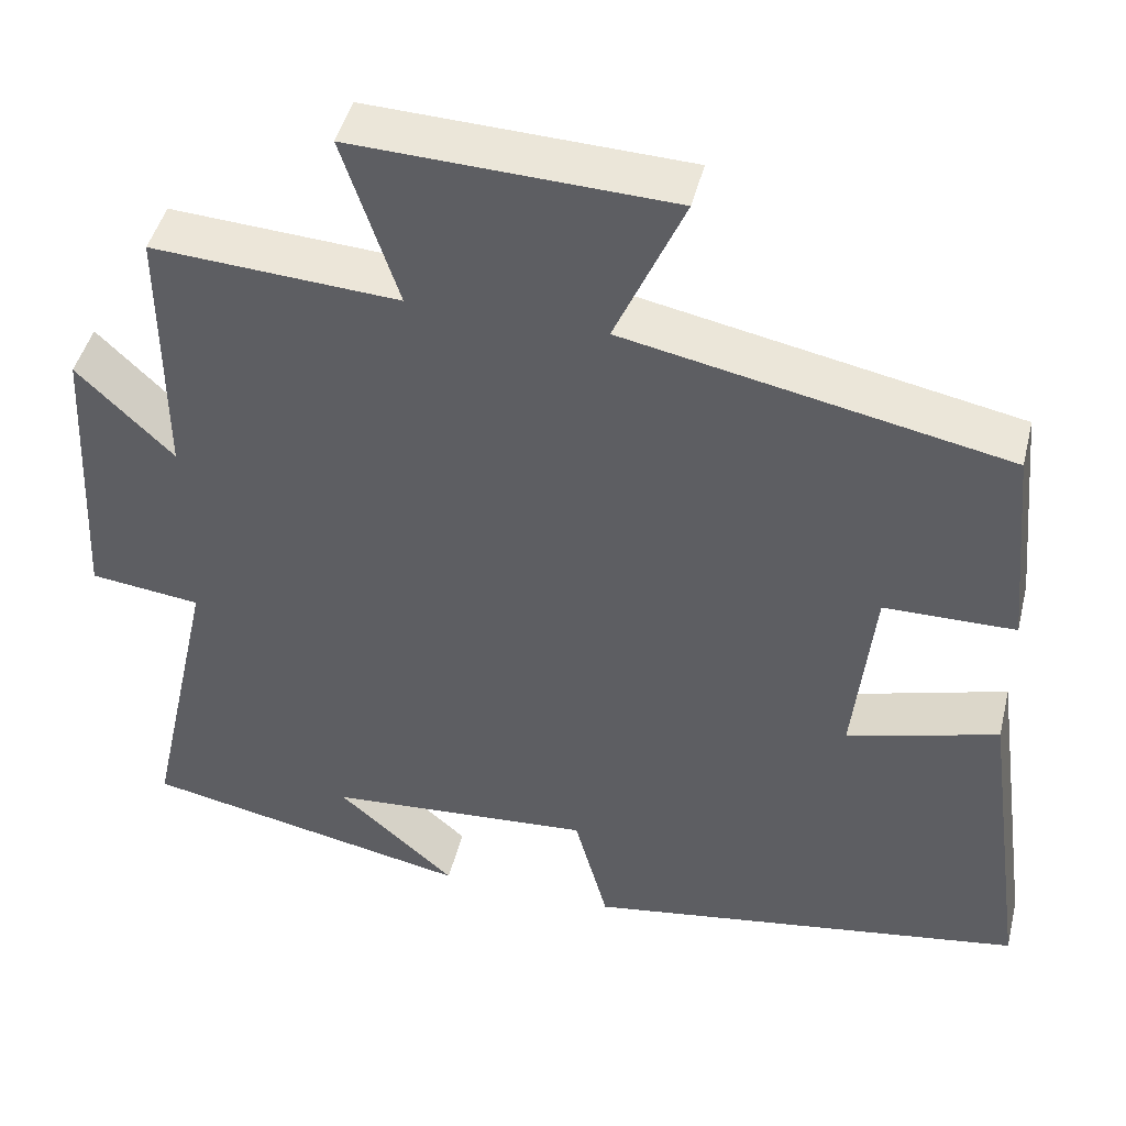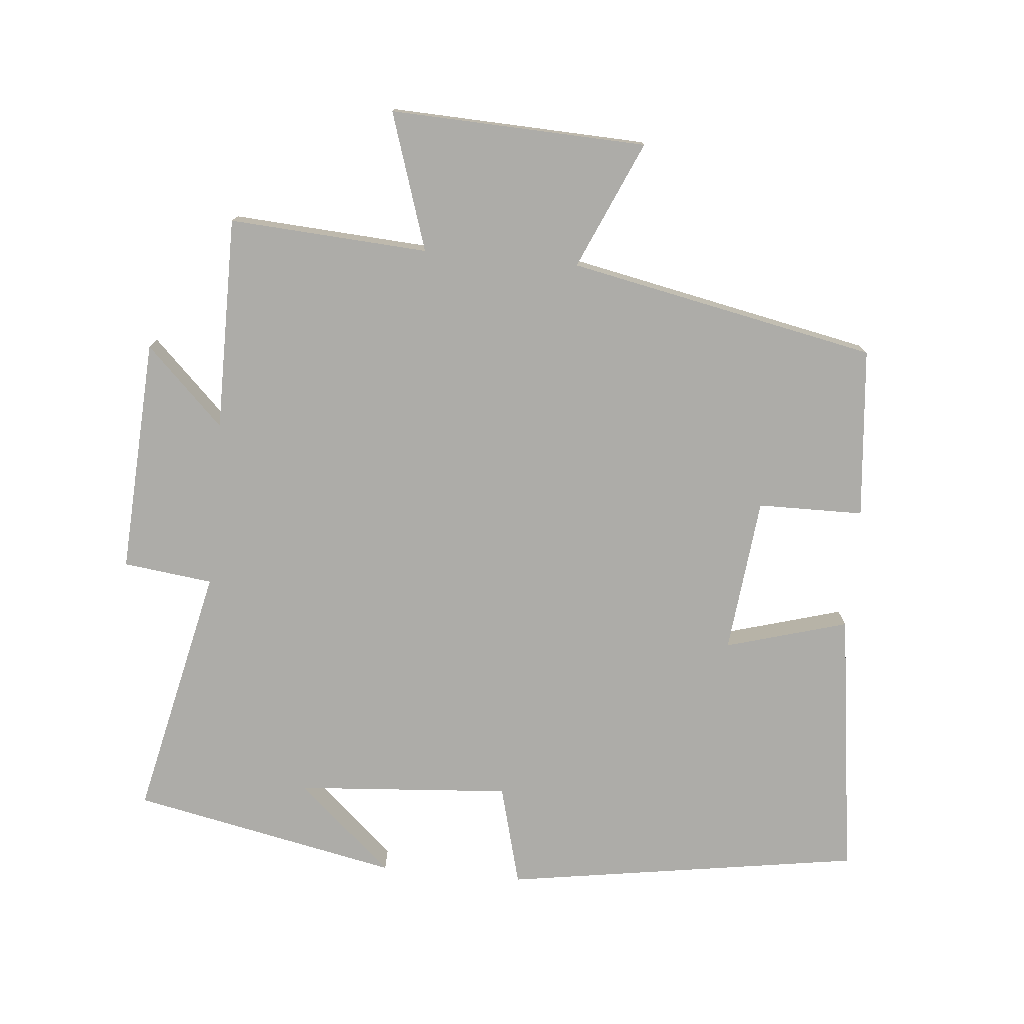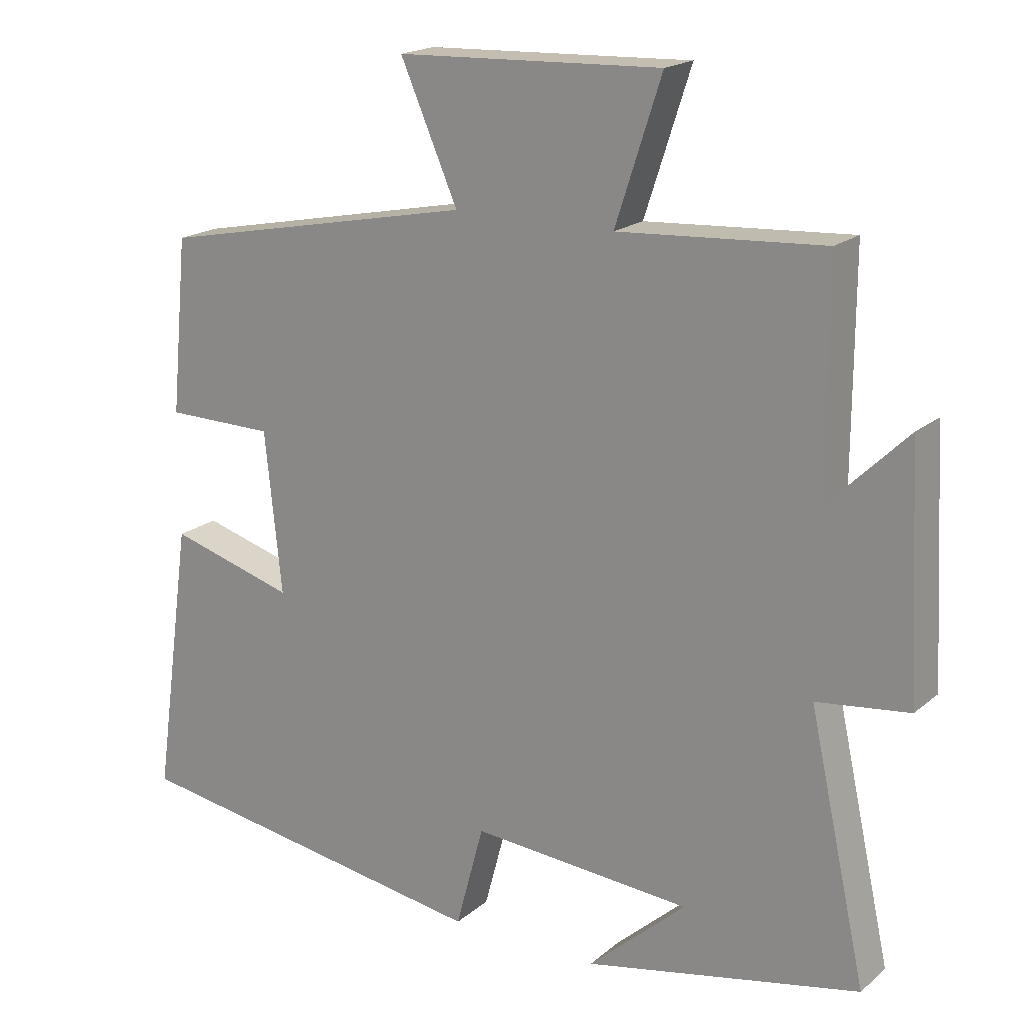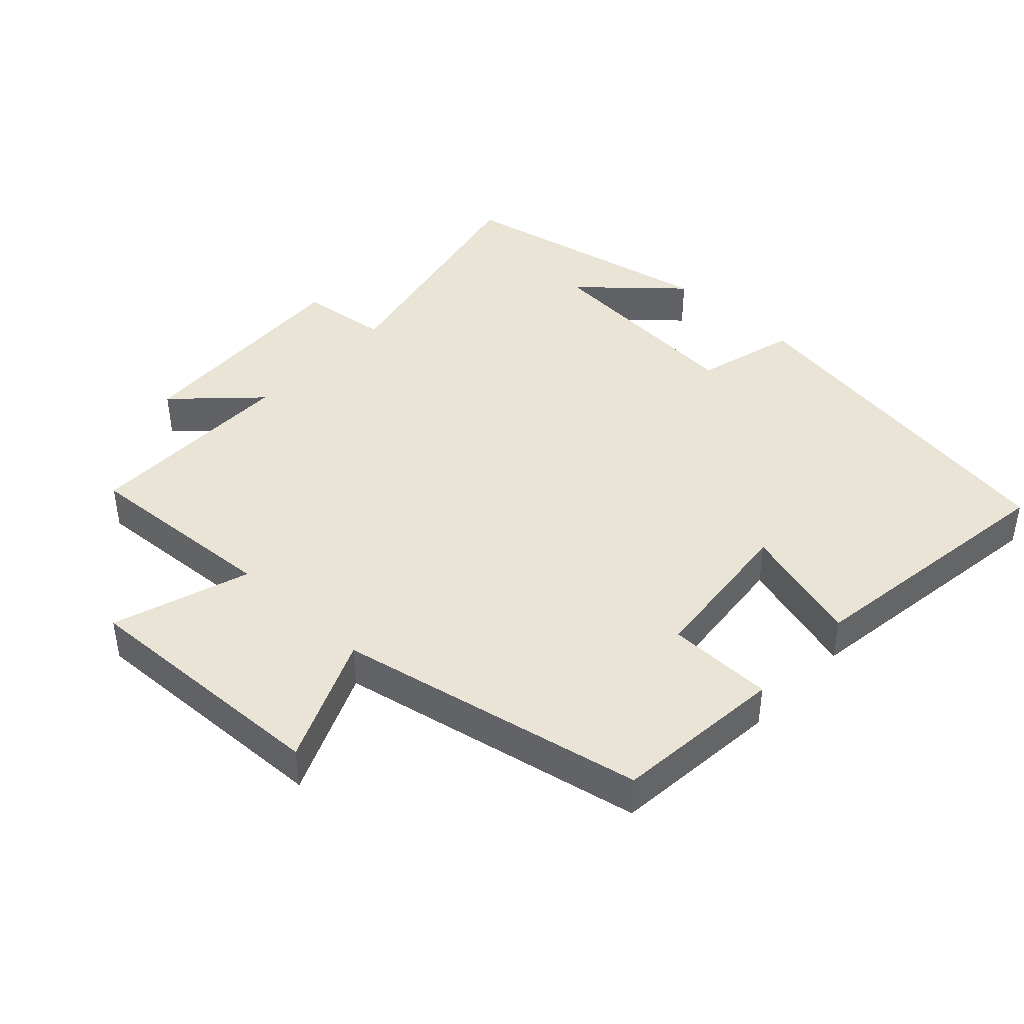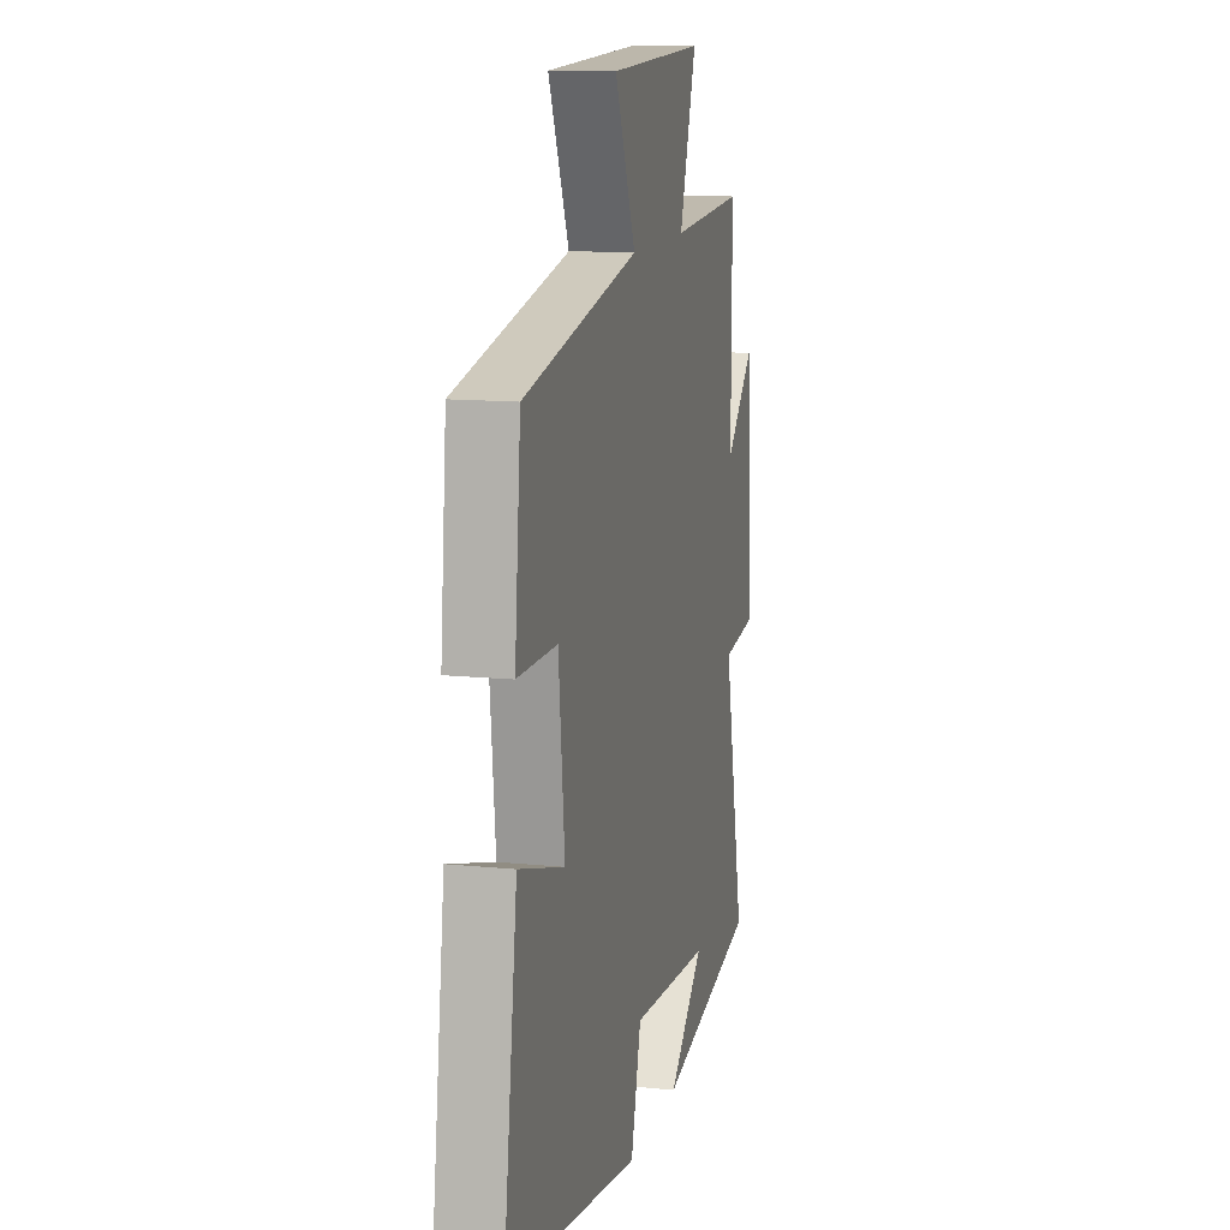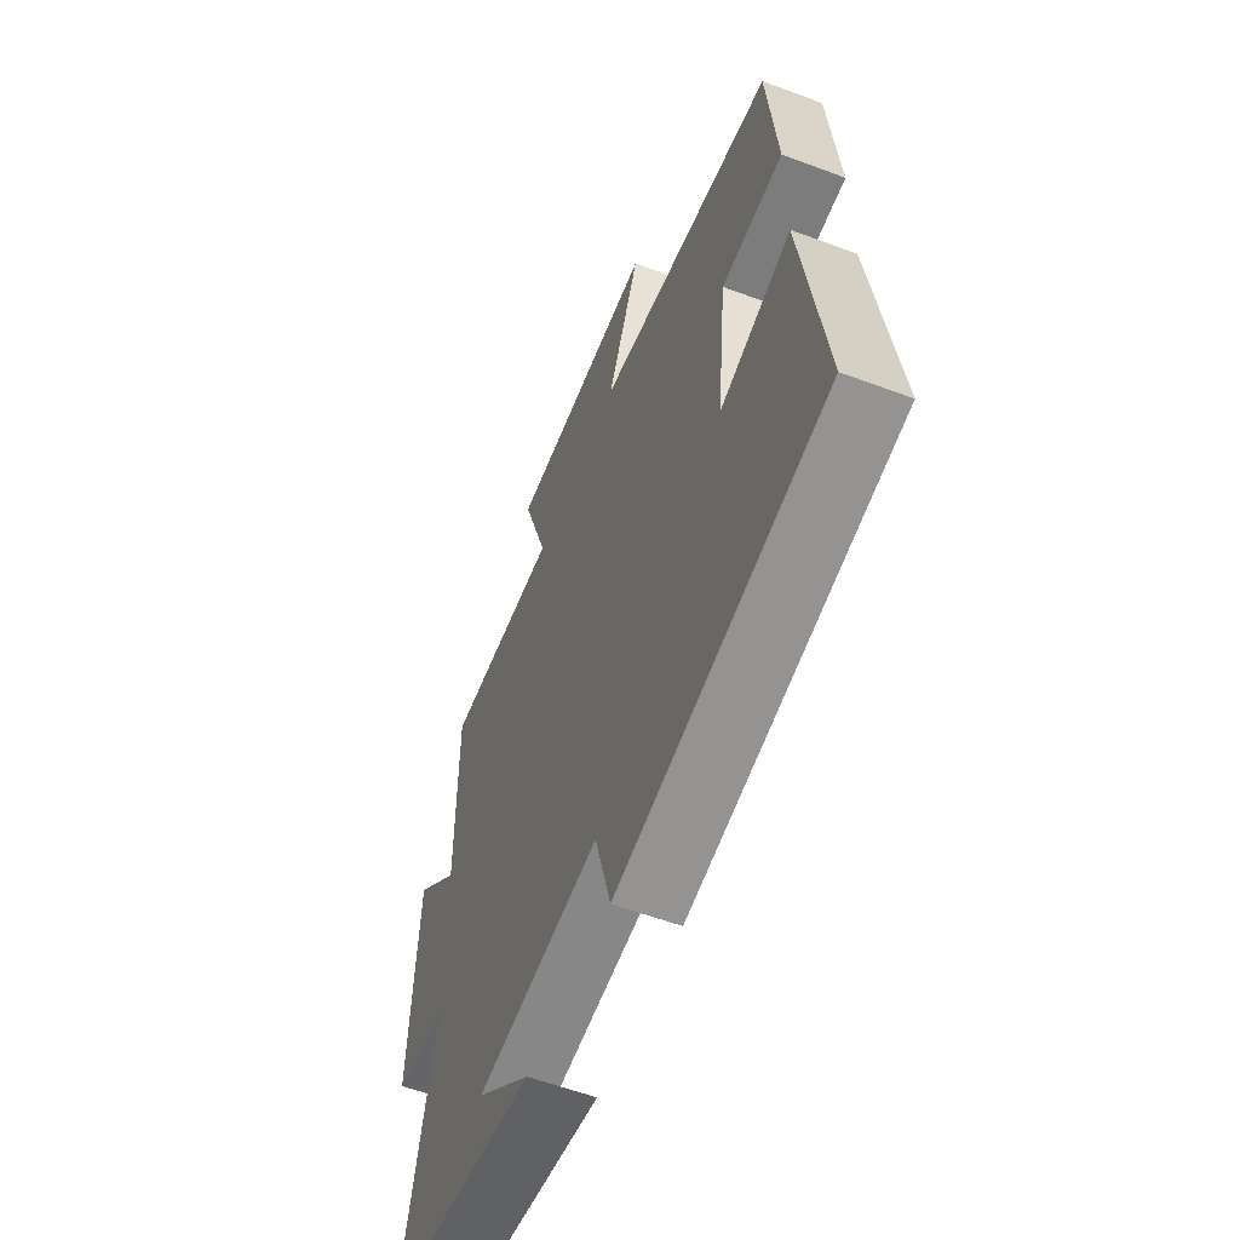
<metadata>
{"format":"obj","ext":"obj","renderer":"f3d","projection":"perspective","resolution":1024,"background":"white","views":[{"elev":45.5,"azim":13.8,"up":"+Z"},{"elev":-76.6,"azim":-5.4,"up":"+Y"},{"elev":18.7,"azim":-146.7,"up":"+Z"},{"elev":42.5,"azim":43.1,"up":"+Y"},{"elev":12.4,"azim":103.4,"up":"+Z"},{"elev":-58.1,"azim":68.8,"up":"+Z"}]}
</metadata>
<code>
v -0.501 0.07 0.518
v -0.208 0.07 0.5
v -0.274 0.07 0.702
v 0.104 0.07 0.688
v 0.022 0.07 0.5
v 0.476 0.07 0.409
v 0.5 0.07 0.158
v 0.344 0.07 0.156
v 0.32 0.07 -0.074
v 0.5 0.07 -0.022
v 0.555 0.07 -0.417
v 0.028 0.07 -0.5
v -0.012 0.07 -0.351
v -0.328 0.07 -0.375
v -0.188 0.07 -0.5
v -0.582 0.07 -0.42
v -0.5 0.07 -0.047
v -0.632 0.07 -0.031
v -0.614 0.07 0.315
v -0.5 0.07 0.203
v -0.501 0 0.518
v -0.208 0 0.5
v -0.274 0 0.702
v 0.104 0 0.688
v 0.022 0 0.5
v 0.476 0 0.409
v 0.5 0 0.158
v 0.344 0 0.156
v 0.32 0 -0.074
v 0.5 0 -0.022
v 0.555 0 -0.417
v 0.028 0 -0.5
v -0.012 0 -0.351
v -0.328 0 -0.375
v -0.188 0 -0.5
v -0.582 0 -0.42
v -0.5 0 -0.047
v -0.632 0 -0.031
v -0.614 0 0.315
v -0.5 0 0.203
f 17 18 19 20
f 14 15 16
f 14 16 17
f 13 14 17 20
f 11 12 13
f 10 11 13
f 9 10 13
f 20 1 2
f 13 20 2
f 9 13 2
f 8 9 2
f 7 8 2
f 6 7 2
f 5 6 2
f 2 3 4 5
f 40 39 38 37
f 36 35 34
f 37 36 34
f 40 37 34 33
f 33 32 31
f 33 31 30
f 33 30 29
f 22 21 40
f 22 40 33
f 22 33 29
f 22 29 28
f 22 28 27
f 22 27 26
f 22 26 25
f 25 24 23 22
f 1 21 22 2
f 2 22 23 3
f 3 23 24 4
f 4 24 25 5
f 5 25 26 6
f 6 26 27 7
f 7 27 28 8
f 8 28 29 9
f 9 29 30 10
f 10 30 31 11
f 11 31 32 12
f 12 32 33 13
f 13 33 34 14
f 14 34 35 15
f 15 35 36 16
f 16 36 37 17
f 17 37 38 18
f 18 38 39 19
f 19 39 40 20
f 20 40 21 1

</code>
